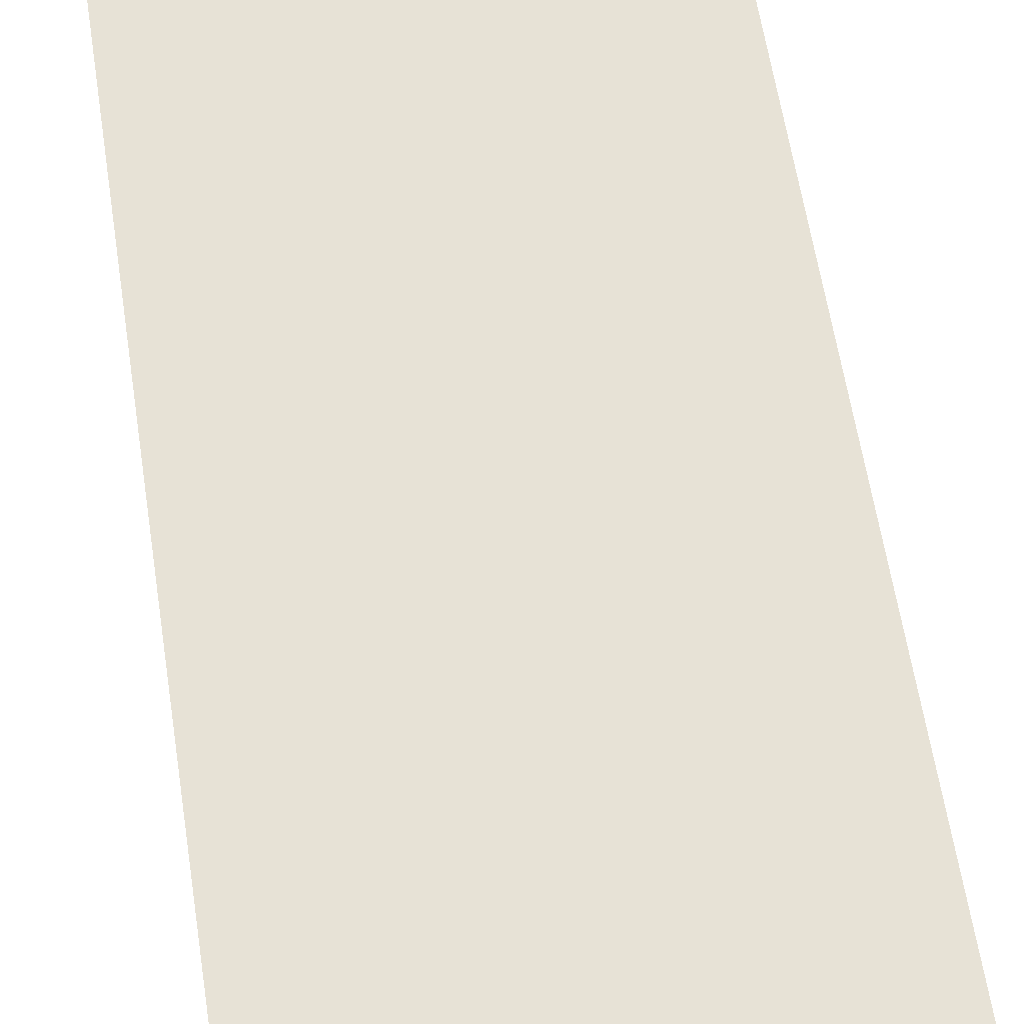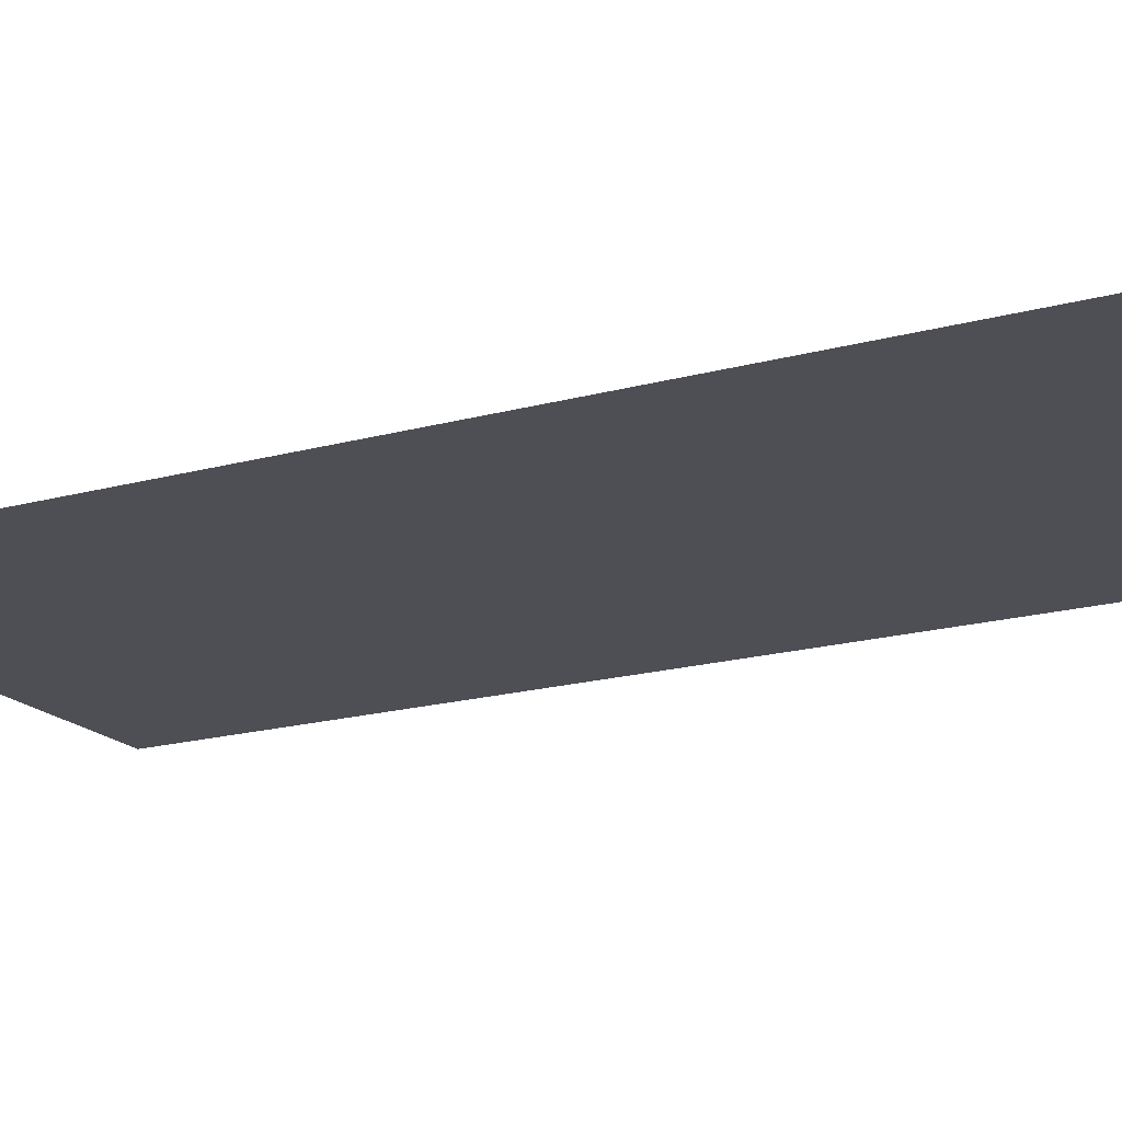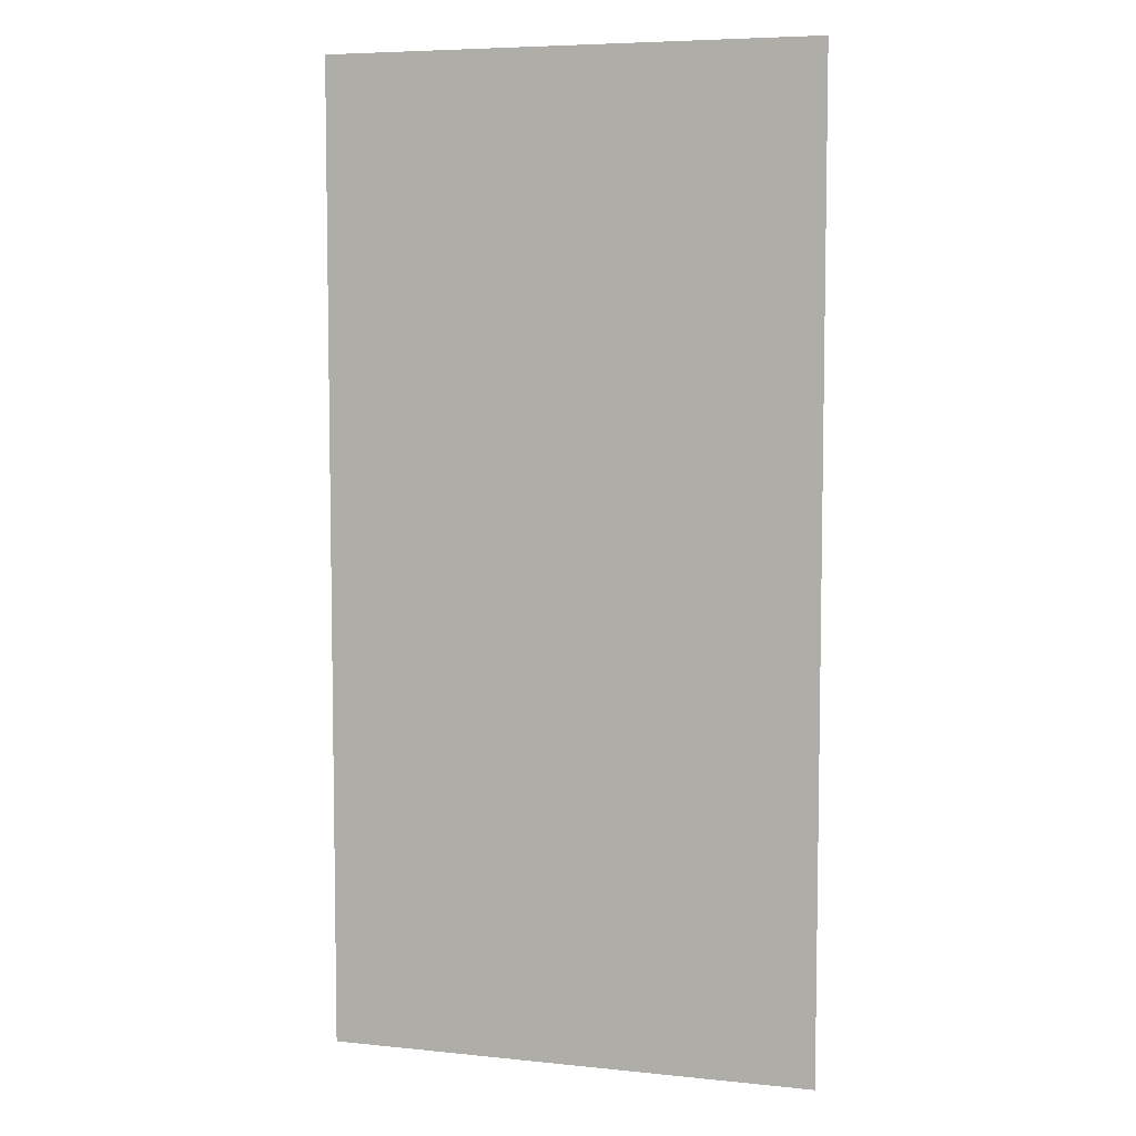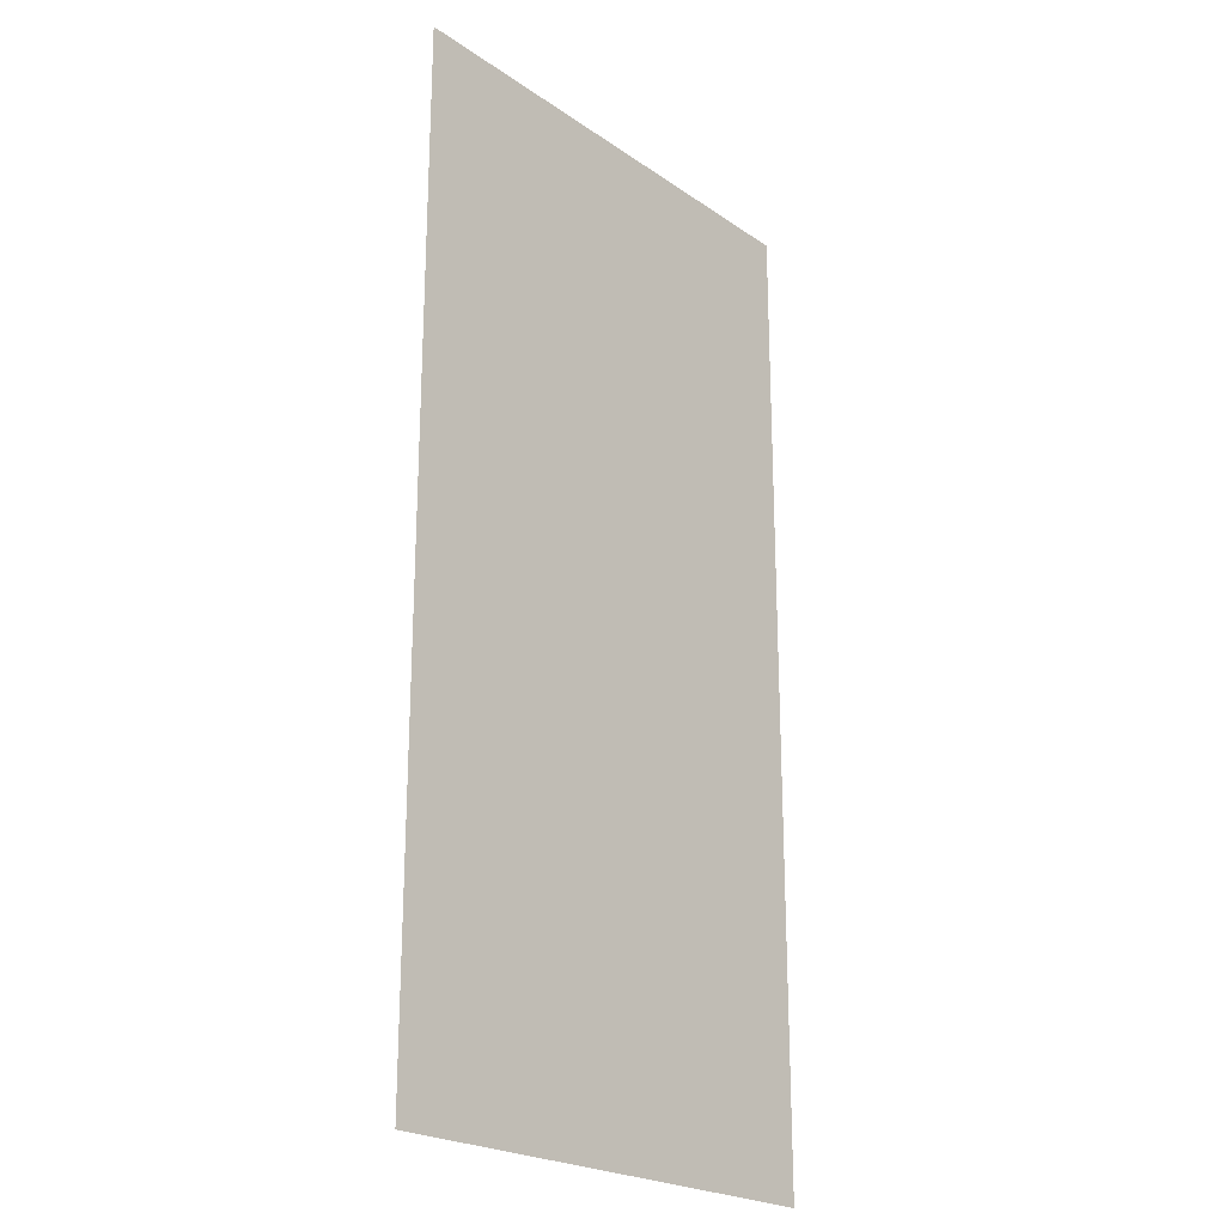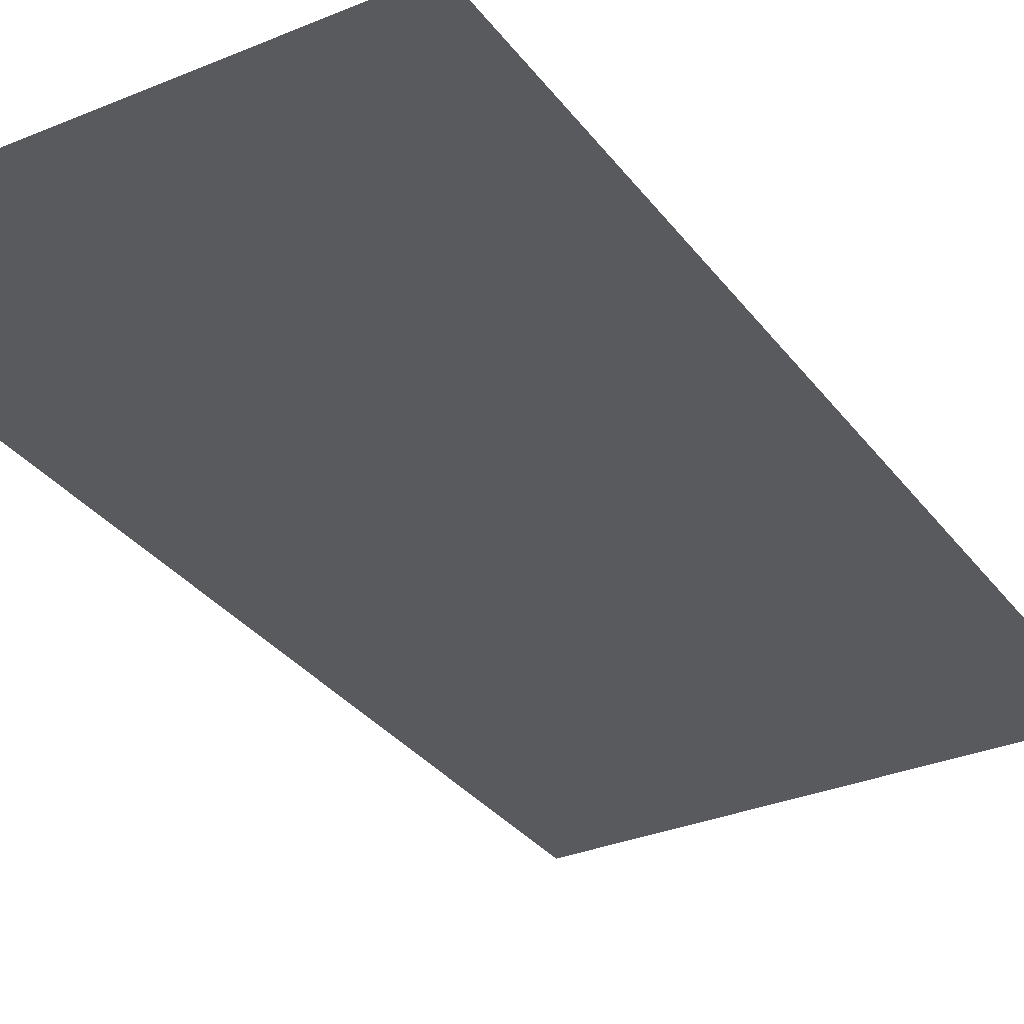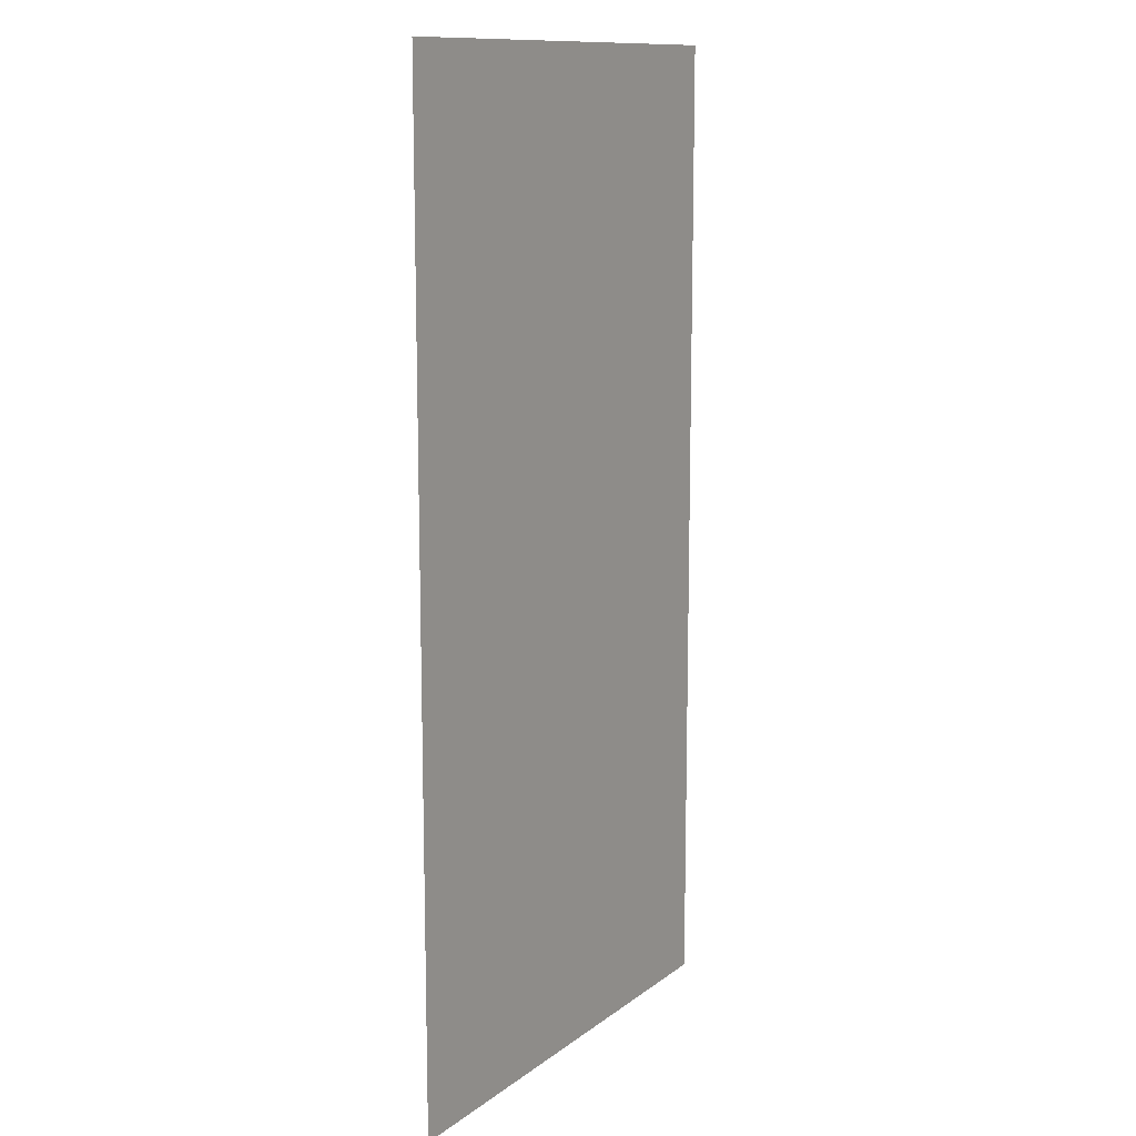
<metadata>
{"format":"obj","ext":"obj","renderer":"f3d","projection":"perspective","resolution":1024,"background":"white","views":[{"elev":63.7,"azim":171.0,"up":"+Z"},{"elev":-18.3,"azim":118.2,"up":"+Z"},{"elev":6.3,"azim":-162.9,"up":"+Y"},{"elev":-22.7,"azim":-49.3,"up":"+Y"},{"elev":-31.8,"azim":30.4,"up":"+Z"},{"elev":12.3,"azim":121.3,"up":"+Y"}]}
</metadata>
<code>
o Plane
v -1 -2 0
v 1 -2 0
v -1 2 0
v 1 2 0
f 2 3 1
f 2 4 3

</code>
